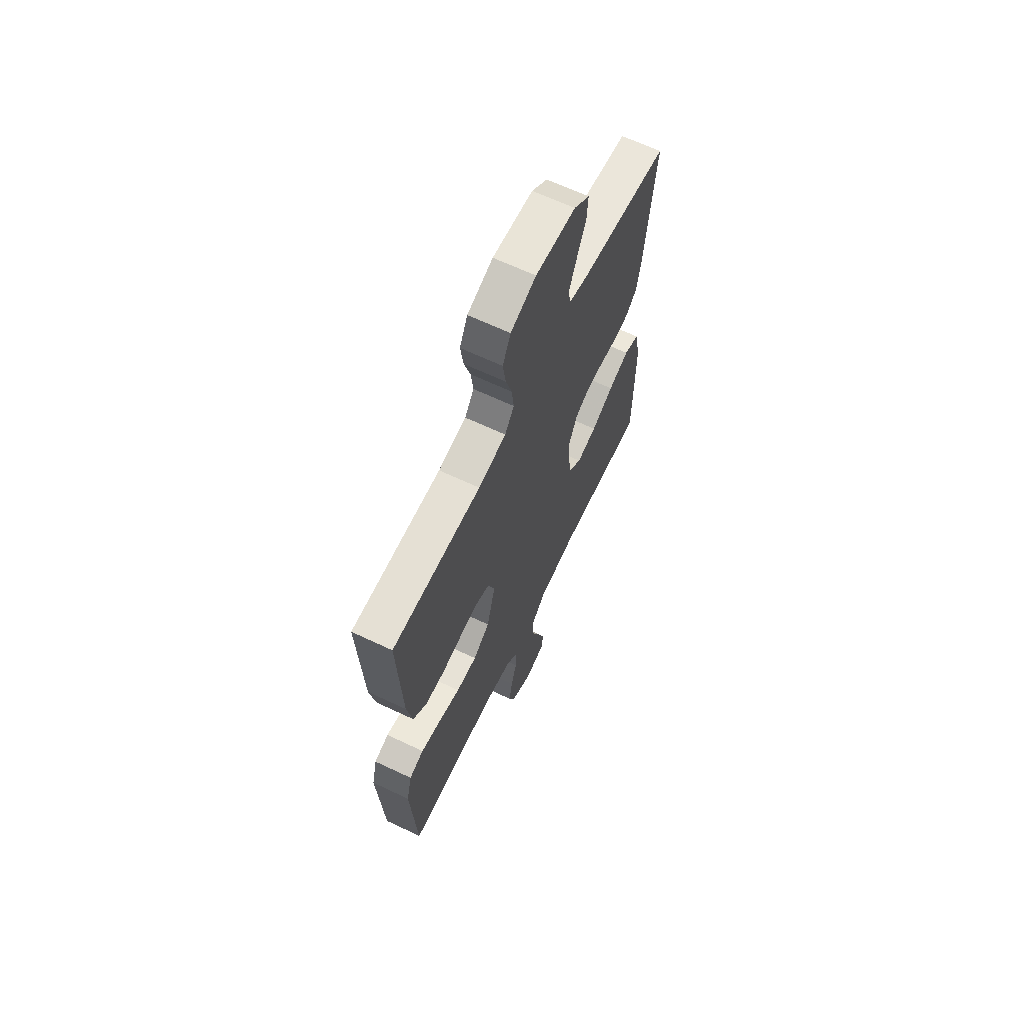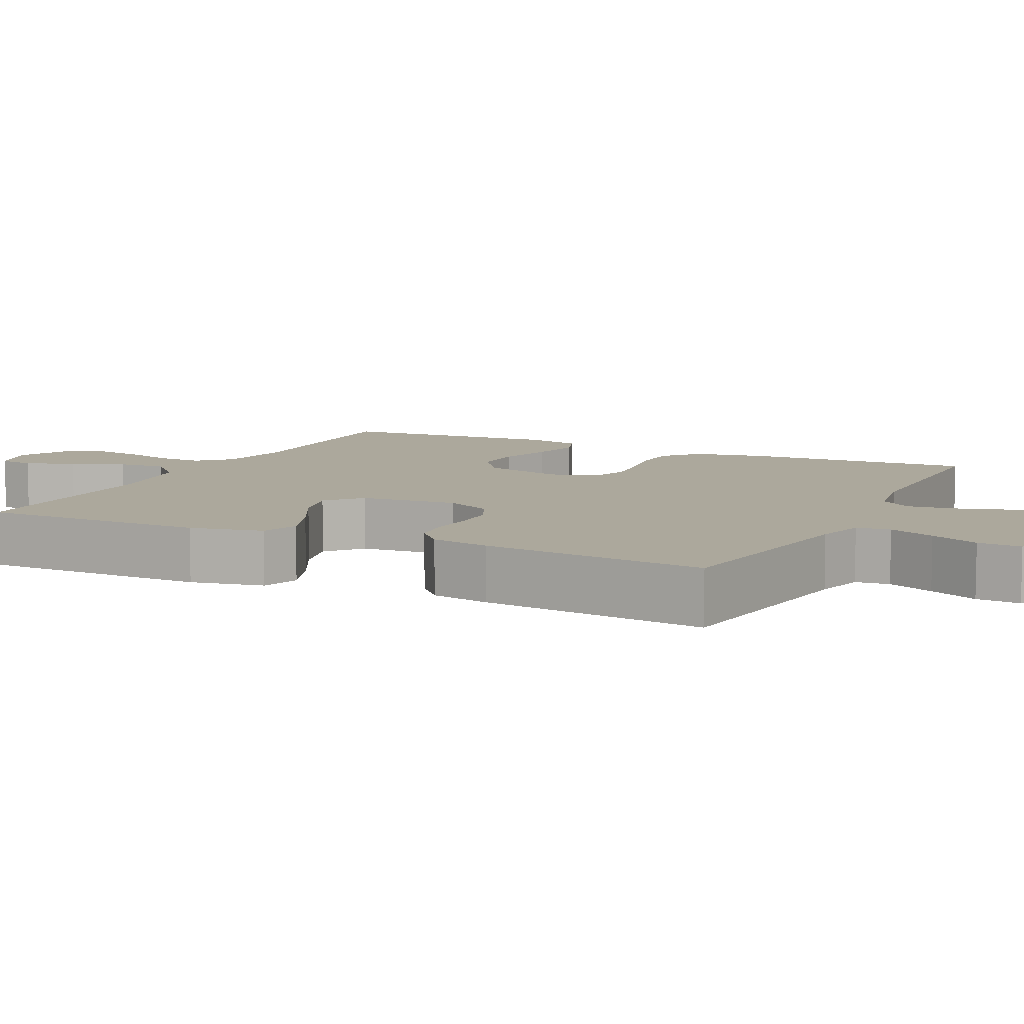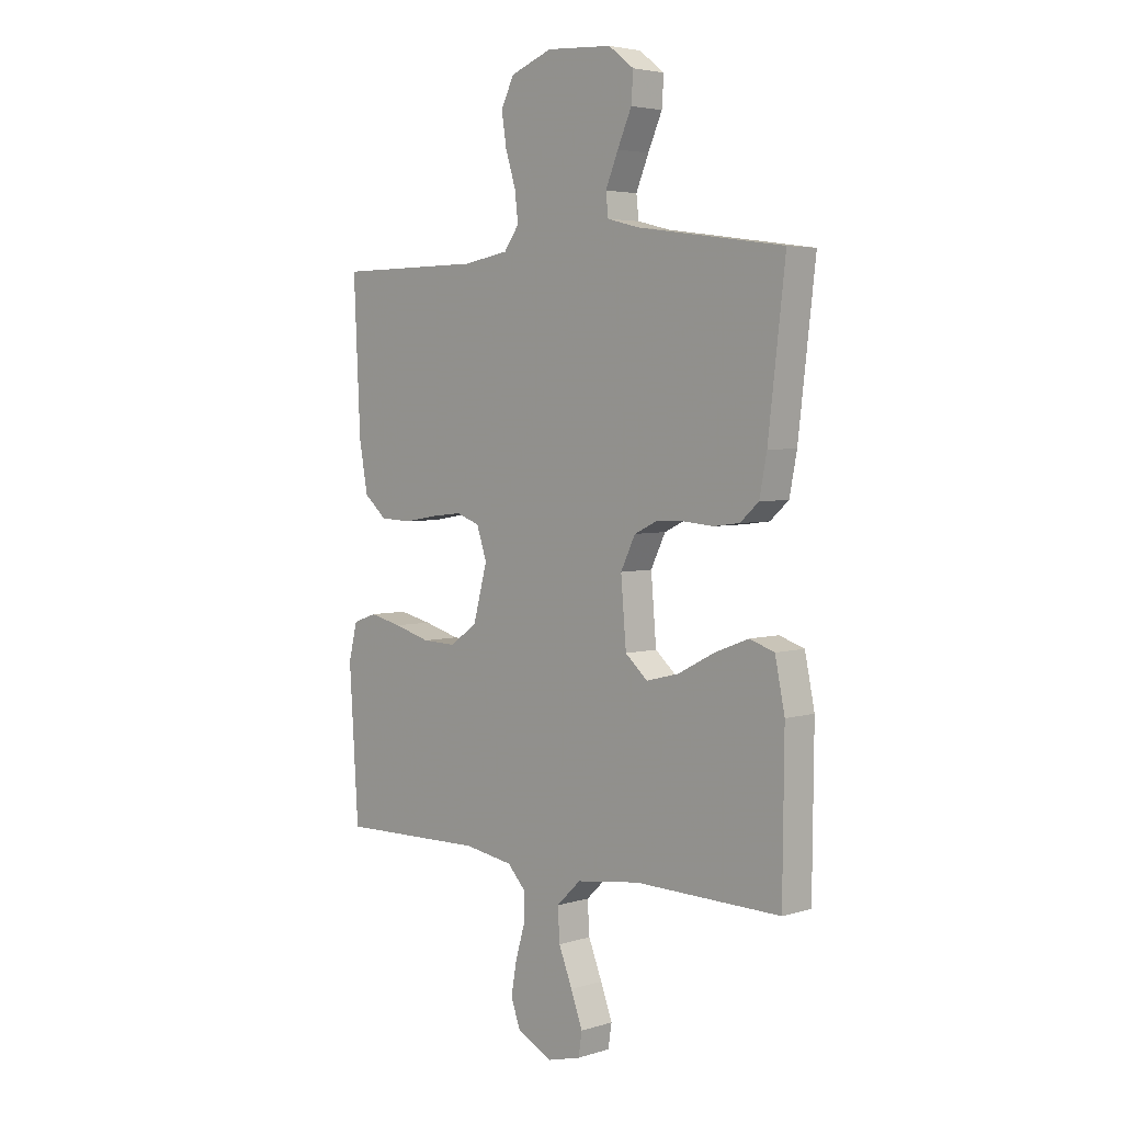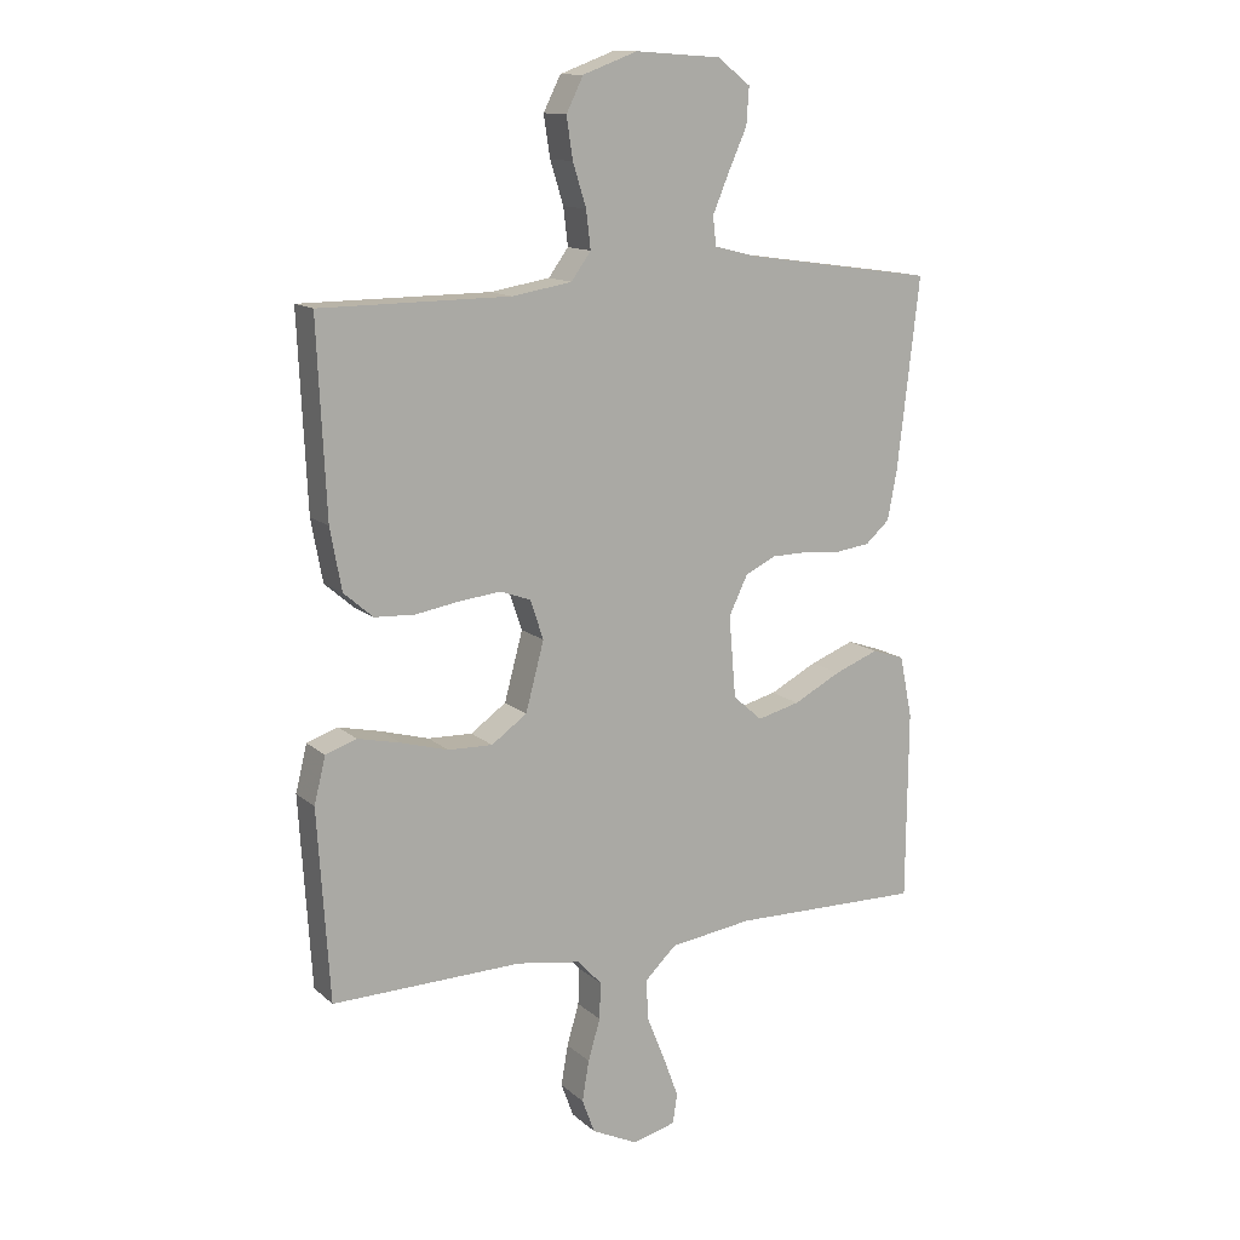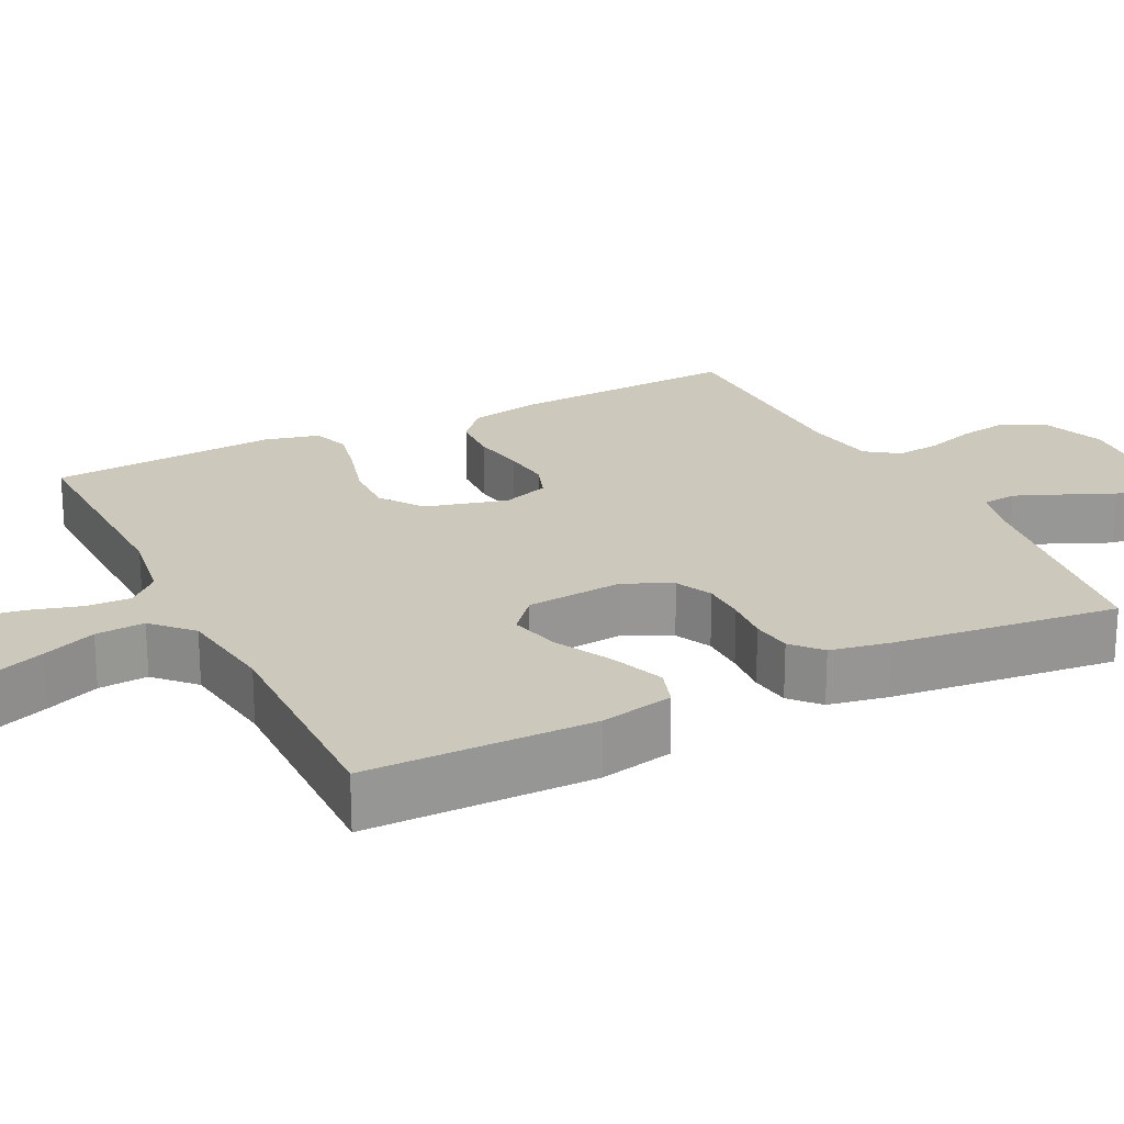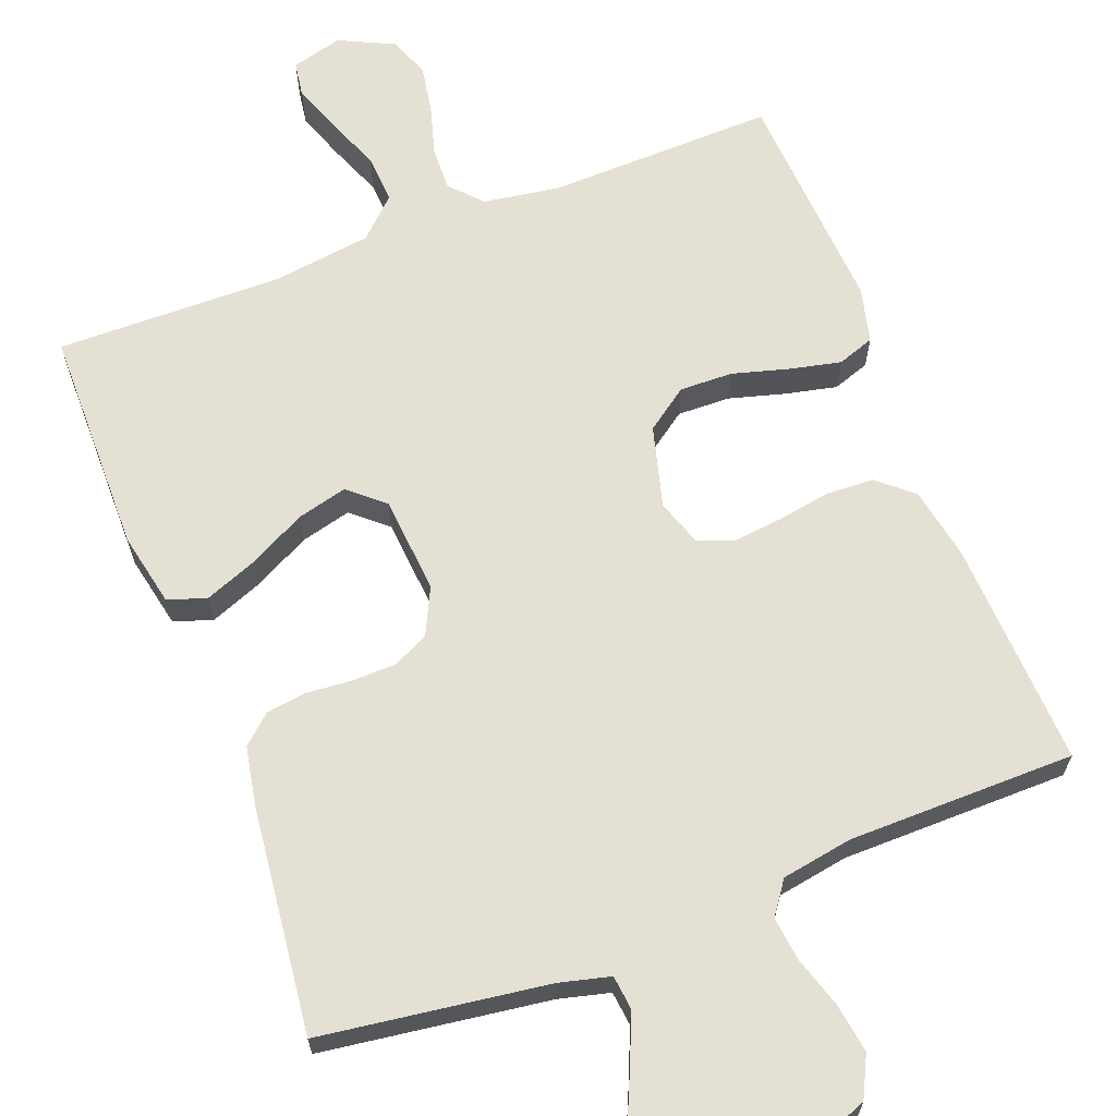
<metadata>
{"format":"obj","ext":"obj","renderer":"f3d","projection":"perspective","resolution":1024,"background":"white","views":[{"elev":65.1,"azim":115.5,"up":"+Z"},{"elev":8.5,"azim":-64.1,"up":"+Y"},{"elev":4.2,"azim":-134.5,"up":"+Z"},{"elev":13.0,"azim":151.2,"up":"+Z"},{"elev":22.2,"azim":-116.6,"up":"+Y"},{"elev":65.5,"azim":-21.0,"up":"+Y"}]}
</metadata>
<code>
v 0.5 0.07 -0.5
v 0.2 0.07 -0.493
v 0.099 0.07 -0.509
v 0.061 0.07 -0.55
v 0.063 0.07 -0.608
v 0.082 0.07 -0.673
v 0.093 0.07 -0.737
v 0.073 0.07 -0.791
v 0 0.07 -0.826
v -0.068 0.07 -0.808
v -0.075 0.07 -0.761
v -0.051 0.07 -0.696
v -0.023 0.07 -0.626
v -0.019 0.07 -0.561
v -0.069 0.07 -0.513
v -0.2 0.07 -0.495
v -0.5 0.07 -0.5
v -0.503 0.07 -0.2
v -0.483 0.07 -0.103
v -0.432 0.07 -0.086
v -0.362 0.07 -0.113
v -0.287 0.07 -0.152
v -0.22 0.07 -0.169
v -0.174 0.07 -0.129
v -0.163 0.07 0
v -0.193 0.07 0.062
v -0.241 0.07 0.085
v -0.299 0.07 0.086
v -0.359 0.07 0.081
v -0.412 0.07 0.088
v -0.45 0.07 0.122
v -0.465 0.07 0.2
v -0.5 0.07 0.5
v -0.2 0.07 0.542
v -0.133 0.07 0.559
v -0.128 0.07 0.604
v -0.154 0.07 0.666
v -0.183 0.07 0.731
v -0.187 0.07 0.789
v -0.135 0.07 0.829
v 0 0.07 0.838
v 0.086 0.07 0.806
v 0.113 0.07 0.752
v 0.103 0.07 0.687
v 0.082 0.07 0.62
v 0.075 0.07 0.561
v 0.106 0.07 0.518
v 0.2 0.07 0.502
v 0.5 0.07 0.5
v 0.486 0.07 0.2
v 0.468 0.07 0.103
v 0.422 0.07 0.063
v 0.358 0.07 0.06
v 0.288 0.07 0.072
v 0.224 0.07 0.079
v 0.176 0.07 0.062
v 0.155 0.07 0
v 0.184 0.07 -0.108
v 0.24 0.07 -0.148
v 0.31 0.07 -0.146
v 0.385 0.07 -0.125
v 0.452 0.07 -0.11
v 0.501 0.07 -0.127
v 0.519 0.07 -0.2
v 0.5 0 -0.5
v 0.2 0 -0.493
v 0.099 0 -0.509
v 0.061 0 -0.55
v 0.063 0 -0.608
v 0.082 0 -0.673
v 0.093 0 -0.737
v 0.073 0 -0.791
v 0 0 -0.826
v -0.068 0 -0.808
v -0.075 0 -0.761
v -0.051 0 -0.696
v -0.023 0 -0.626
v -0.019 0 -0.561
v -0.069 0 -0.513
v -0.2 0 -0.495
v -0.5 0 -0.5
v -0.503 0 -0.2
v -0.483 0 -0.103
v -0.432 0 -0.086
v -0.362 0 -0.113
v -0.287 0 -0.152
v -0.22 0 -0.169
v -0.174 0 -0.129
v -0.163 0 0
v -0.193 0 0.062
v -0.241 0 0.085
v -0.299 0 0.086
v -0.359 0 0.081
v -0.412 0 0.088
v -0.45 0 0.122
v -0.465 0 0.2
v -0.5 0 0.5
v -0.2 0 0.542
v -0.133 0 0.559
v -0.128 0 0.604
v -0.154 0 0.666
v -0.183 0 0.731
v -0.187 0 0.789
v -0.135 0 0.829
v 0 0 0.838
v 0.086 0 0.806
v 0.113 0 0.752
v 0.103 0 0.687
v 0.082 0 0.62
v 0.075 0 0.561
v 0.106 0 0.518
v 0.2 0 0.502
v 0.5 0 0.5
v 0.486 0 0.2
v 0.468 0 0.103
v 0.422 0 0.063
v 0.358 0 0.06
v 0.288 0 0.072
v 0.224 0 0.079
v 0.176 0 0.062
v 0.155 0 0
v 0.184 0 -0.108
v 0.24 0 -0.148
v 0.31 0 -0.146
v 0.385 0 -0.125
v 0.452 0 -0.11
v 0.501 0 -0.127
v 0.519 0 -0.2
f 64 1 2
f 63 64 2
f 62 63 2
f 61 62 2
f 60 61 2
f 59 60 2 3
f 58 59 3 4
f 57 58 4
f 52 53 54
f 51 52 54
f 50 51 54
f 49 50 54
f 48 49 54
f 47 48 54 55
f 46 47 55 56
f 43 44 45
f 42 43 45
f 41 42 45
f 40 41 45
f 39 40 45
f 38 39 45
f 37 38 45
f 36 37 45 46
f 46 56 57
f 36 46 57
f 35 36 57
f 32 33 34
f 31 32 34
f 30 31 34
f 29 30 34
f 28 29 34
f 27 28 34 35
f 20 21 22
f 19 20 22
f 18 19 22
f 17 18 22
f 16 17 22
f 15 16 22 23
f 14 15 23 24
f 11 12 13
f 10 11 13
f 9 10 13
f 8 9 13
f 7 8 13
f 6 7 13
f 5 6 13
f 4 5 13 14
f 14 24 25
f 4 14 25
f 57 4 25
f 26 27 35 57
f 25 26 57
f 66 65 128
f 66 128 127
f 66 127 126
f 66 126 125
f 66 125 124
f 67 66 124 123
f 68 67 123 122
f 68 122 121
f 118 117 116
f 118 116 115
f 118 115 114
f 118 114 113
f 118 113 112
f 119 118 112 111
f 120 119 111 110
f 109 108 107
f 109 107 106
f 109 106 105
f 109 105 104
f 109 104 103
f 109 103 102
f 109 102 101
f 110 109 101 100
f 121 120 110
f 121 110 100
f 121 100 99
f 98 97 96
f 98 96 95
f 98 95 94
f 98 94 93
f 98 93 92
f 99 98 92 91
f 86 85 84
f 86 84 83
f 86 83 82
f 86 82 81
f 86 81 80
f 87 86 80 79
f 88 87 79 78
f 77 76 75
f 77 75 74
f 77 74 73
f 77 73 72
f 77 72 71
f 77 71 70
f 77 70 69
f 78 77 69 68
f 89 88 78
f 89 78 68
f 89 68 121
f 121 99 91 90
f 121 90 89
f 1 65 66 2
f 2 66 67 3
f 3 67 68 4
f 4 68 69 5
f 5 69 70 6
f 6 70 71 7
f 7 71 72 8
f 8 72 73 9
f 9 73 74 10
f 10 74 75 11
f 11 75 76 12
f 12 76 77 13
f 13 77 78 14
f 14 78 79 15
f 15 79 80 16
f 16 80 81 17
f 17 81 82 18
f 18 82 83 19
f 19 83 84 20
f 20 84 85 21
f 21 85 86 22
f 22 86 87 23
f 23 87 88 24
f 24 88 89 25
f 25 89 90 26
f 26 90 91 27
f 27 91 92 28
f 28 92 93 29
f 29 93 94 30
f 30 94 95 31
f 31 95 96 32
f 32 96 97 33
f 33 97 98 34
f 34 98 99 35
f 35 99 100 36
f 36 100 101 37
f 37 101 102 38
f 38 102 103 39
f 39 103 104 40
f 40 104 105 41
f 41 105 106 42
f 42 106 107 43
f 43 107 108 44
f 44 108 109 45
f 45 109 110 46
f 46 110 111 47
f 47 111 112 48
f 48 112 113 49
f 49 113 114 50
f 50 114 115 51
f 51 115 116 52
f 52 116 117 53
f 53 117 118 54
f 54 118 119 55
f 55 119 120 56
f 56 120 121 57
f 57 121 122 58
f 58 122 123 59
f 59 123 124 60
f 60 124 125 61
f 61 125 126 62
f 62 126 127 63
f 63 127 128 64
f 64 128 65 1

</code>
